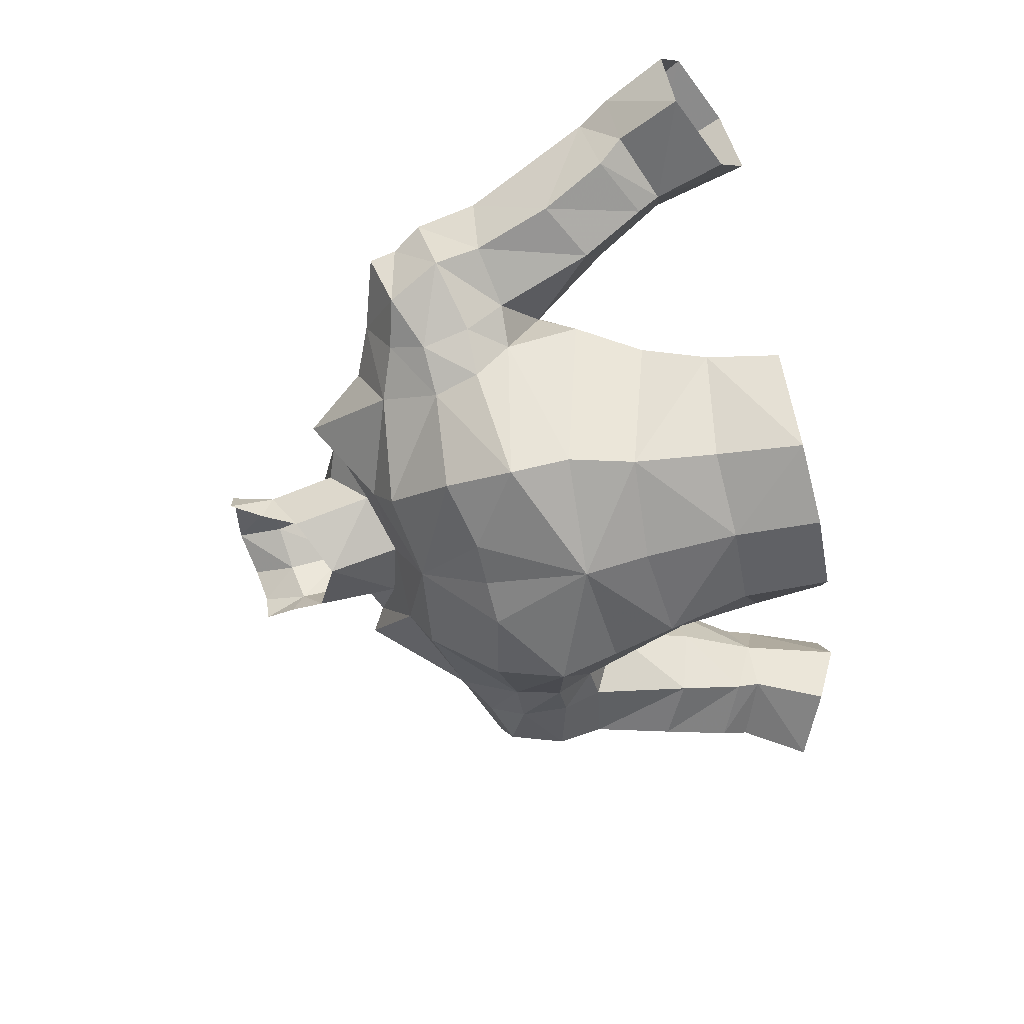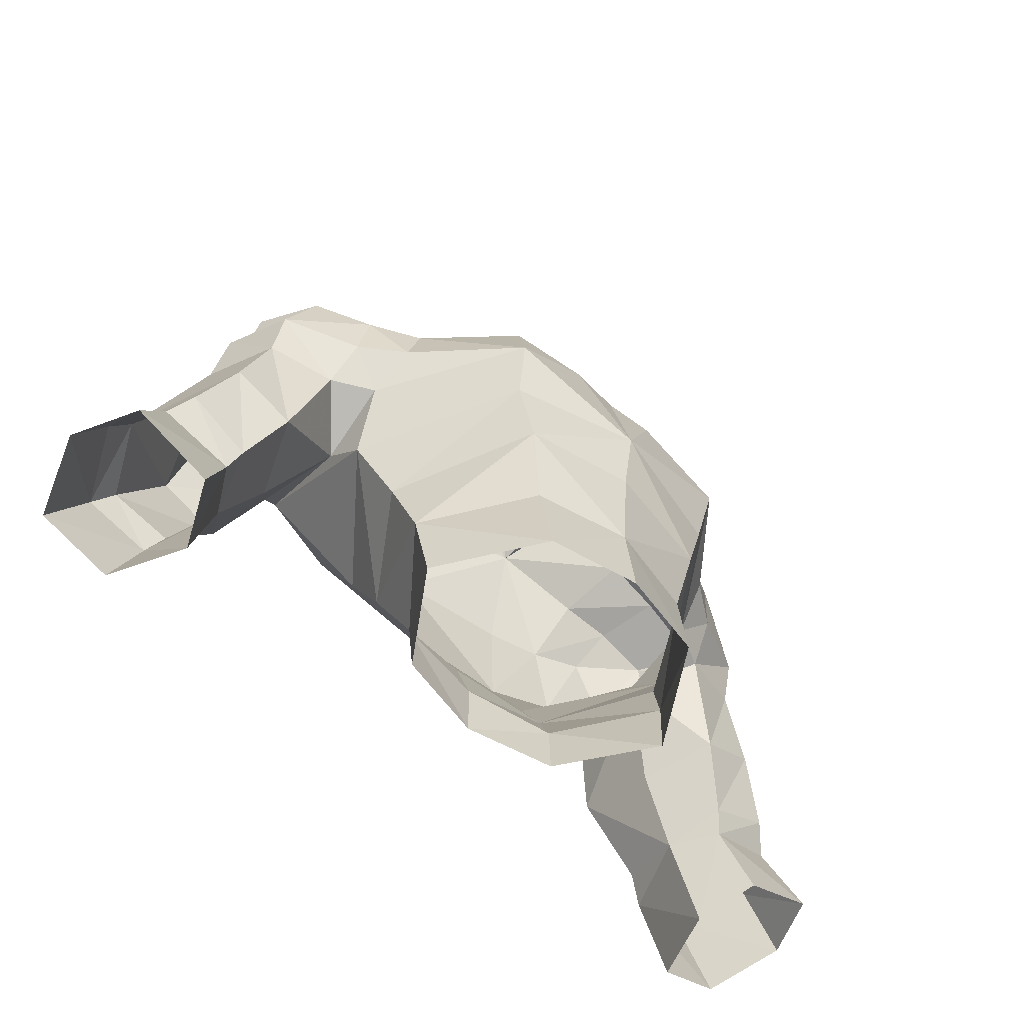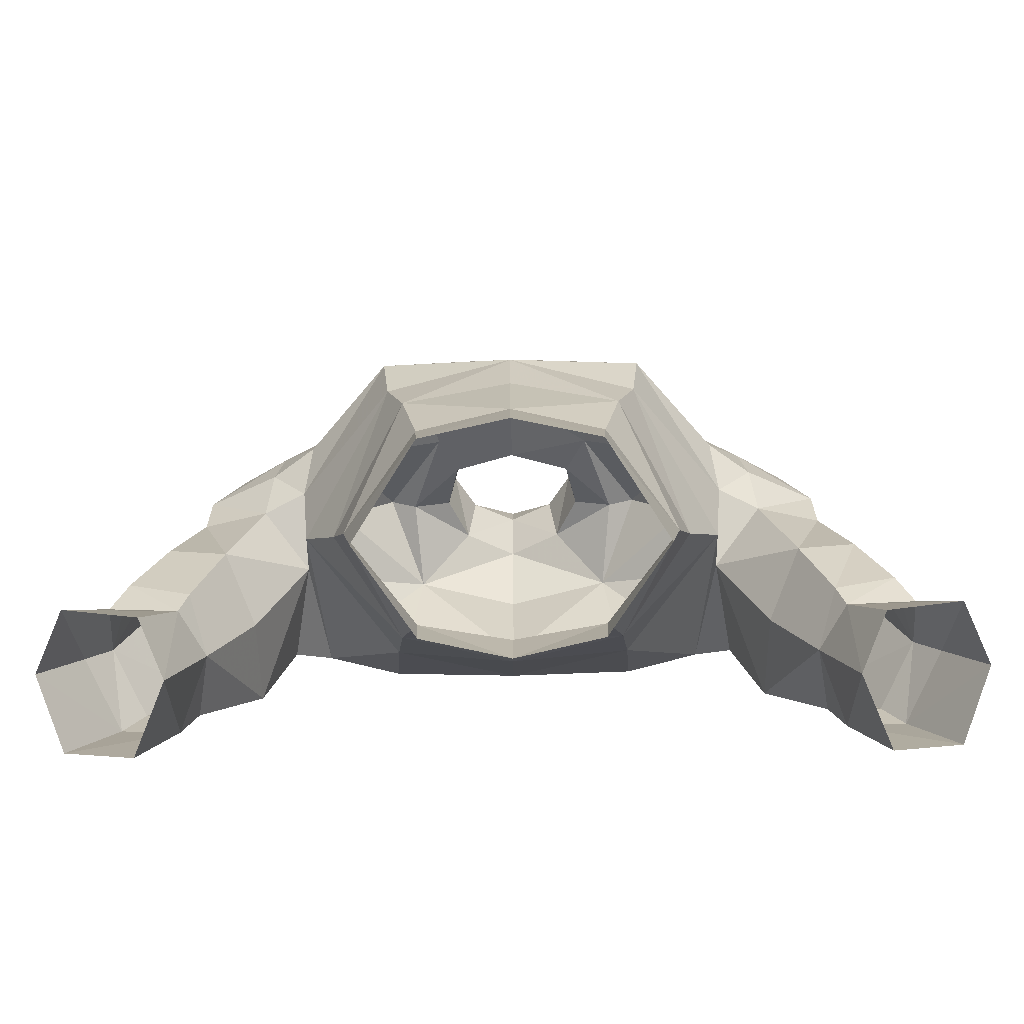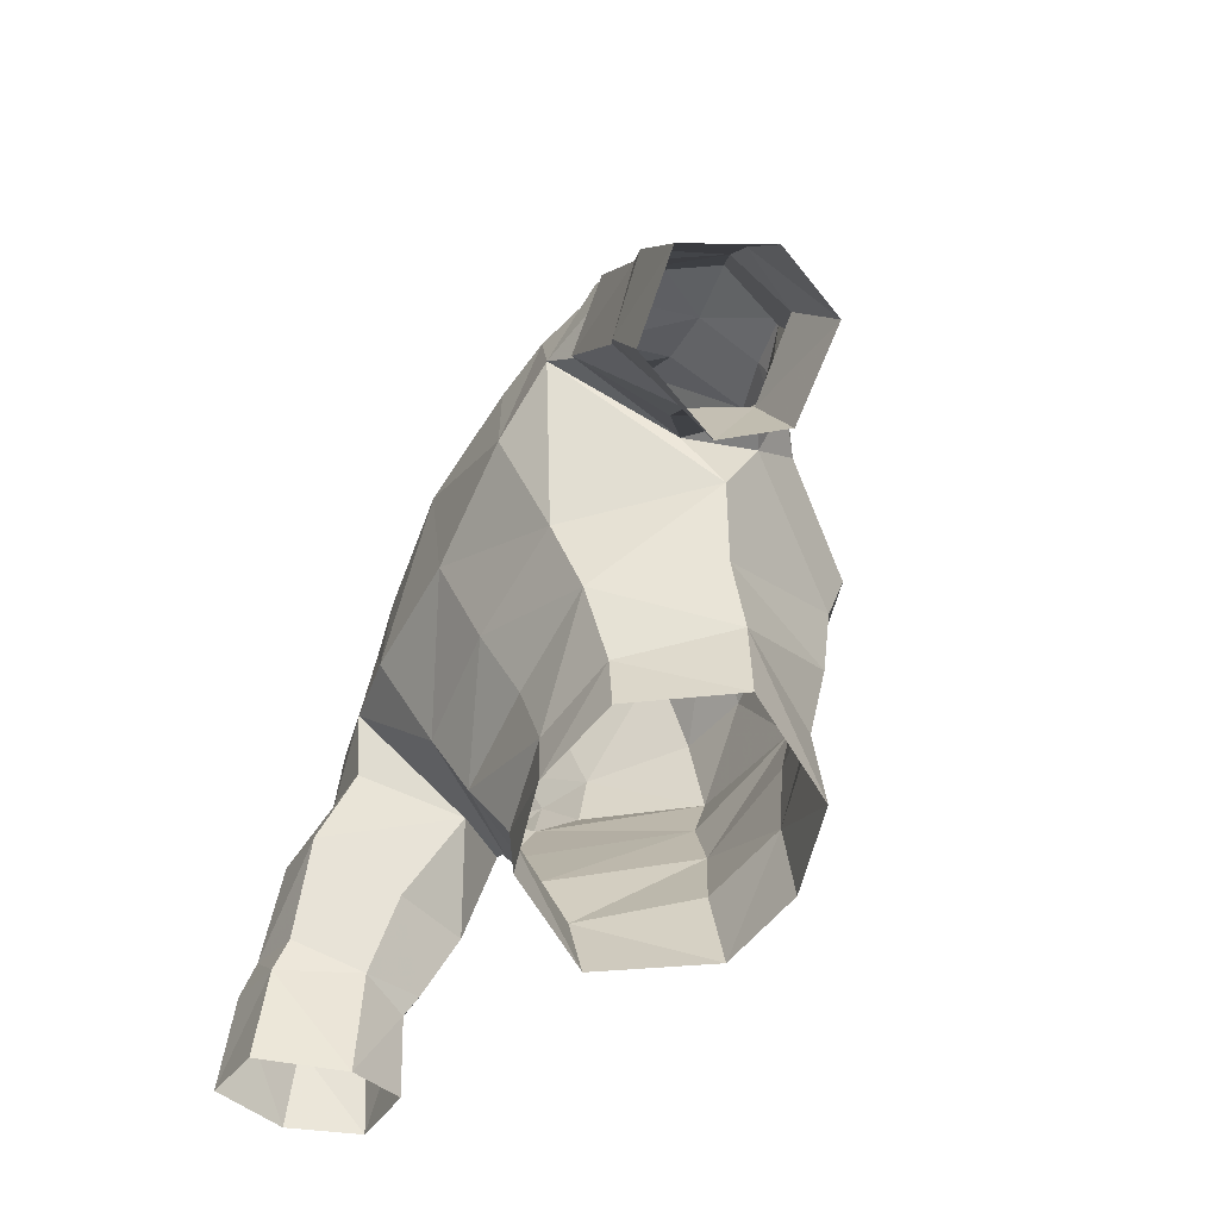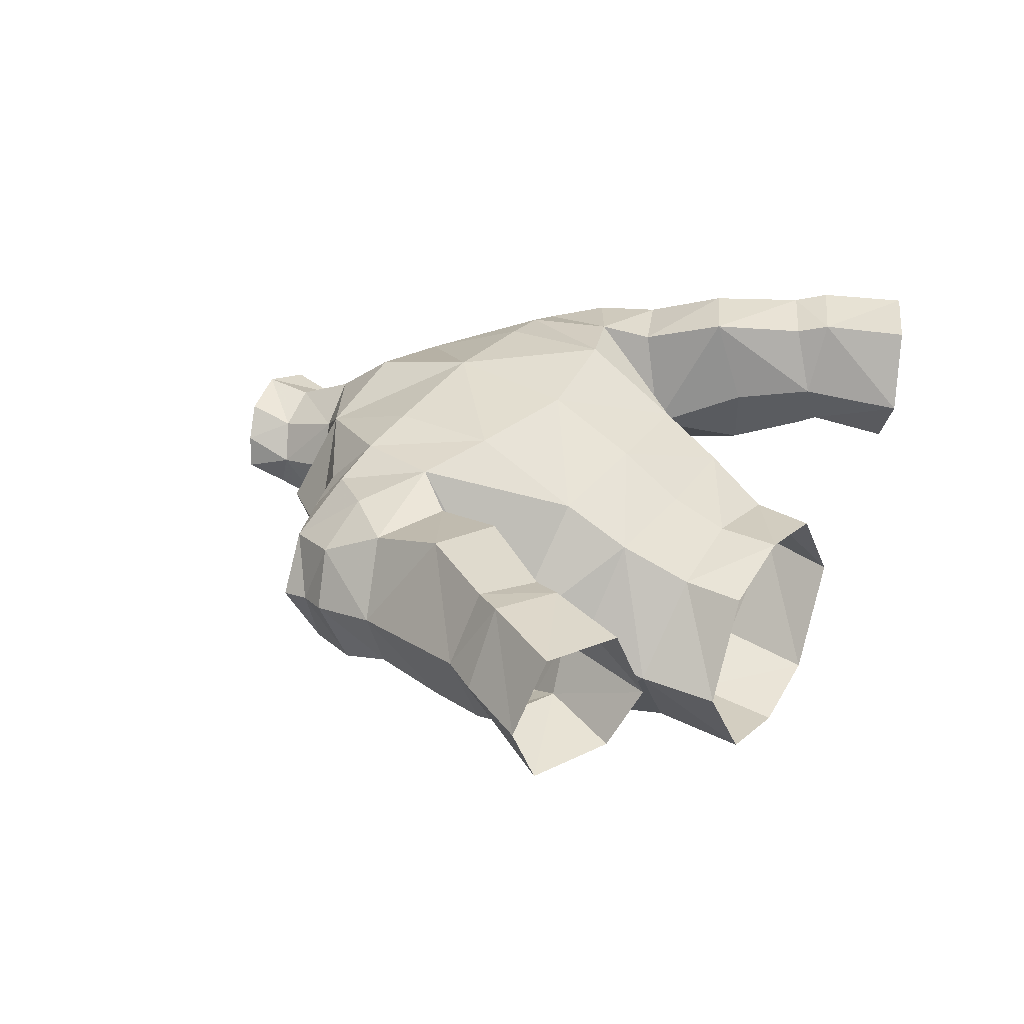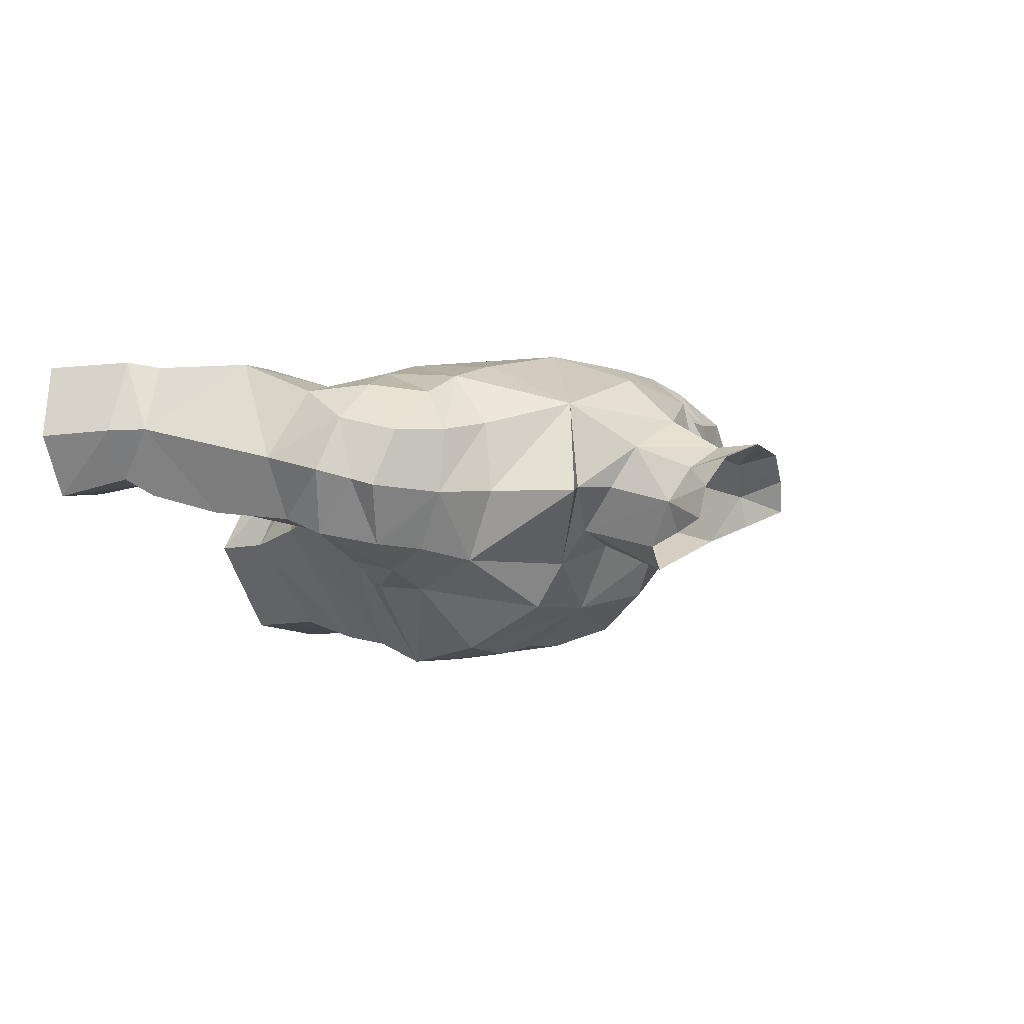
<metadata>
{"format":"obj","ext":"obj","renderer":"f3d","projection":"perspective","resolution":1024,"background":"white","views":[{"elev":-62.1,"azim":103.0,"up":"+Y"},{"elev":-59.5,"azim":-42.2,"up":"+Z"},{"elev":-76.6,"azim":0.6,"up":"+Z"},{"elev":-61.2,"azim":-116.6,"up":"+Z"},{"elev":31.8,"azim":120.6,"up":"+Y"},{"elev":3.0,"azim":-49.7,"up":"+Y"}]}
</metadata>
<code>
g knight_armour_male_31670
v 5.041 -5.046 68.28
v 4.781 -4.428 65.89
v 8.373 0.07528 67.63
v 8.085 -1.485 69.05
v 7.304 -0.2189 73.39
v 7.446 2.689 74.67
v 5.364 2.714 77.34
v 3.125 -0.5434 74.89
v -0.06427 -5.596 66.21
v -0.06428 -5.115 63.58
v 4.065 -4.44 63.26
v 4.178 4.388 61.55
v 6.755 0.5239 62.13
v 6.155 -0.2689 59.49
v 3.468 3.137 58.98
v -0.06428 3.779 59.09
v -0.06428 4.546 61.31
v 3.366 2.963 56.64
v -0.06428 3.75 56.66
v -0.06428 -4.834 59.79
v 3.432 -4.011 59.9
v 2.693 2.922 81.92
v 2.556 2.232 80
v 1.659 3.611 80.45
v 1.775 4.066 82.26
v -0.0643 4.565 82.57
v -0.0643 4.391 80.64
v 3.971 6.232 75.99
v 5.364 2.714 77.34
v 7.446 2.689 74.67
v 7.065 5.426 74.04
v -0.0643 7.215 76.04
v -0.0643 5.46 78.33
v 1.954 4.44 77.89
v 7.304 -0.2189 73.39
v 9.379 0.3243 72.58
v 9.554 2.673 73.74
v 7.446 2.689 74.67
v 7.065 5.426 74.04
v 9.032 5.193 73.56
v 8.7 6.703 72.38
v 6.808 7.37 72.22
v 7.582 -1.541 70.94
v 9.441 -0.5998 71.05
v 2.8 2.752 77.24
v 3.261 -4.441 56.37
v 5.709 -0.5888 56.5
v -0.06428 -5.171 56.27
v 12.47 1.505 68
v 13.51 4.049 68
v 13.25 3.601 70.52
v 12.42 0.9993 69.84
v 9.971 0.857 67.56
v 9.721 -0.3203 69.08
v 11.15 5.19 72.87
v 12.4 3.034 72.81
v 11.35 0.6024 72.02
v 8.062 1.243 64.72
v 2.346 0.8527 75.51
v 2.056 0.3016 78.83
v -0.06427 -0.8352 77.66
v -0.06428 0.05187 74.78
v 9.956 7.68 64.28
v 12.04 7.322 61.19
v 11.53 4.655 60.27
v 9.996 4.283 63.08
v 14.29 7.703 62.31
v 15.08 7.931 61.16
v 12.62 7.602 60.01
v 8.164 2.898 66.32
v 9.996 4.283 63.08
v 11.11 1.533 63.61
v 12.53 4.36 56.36
v 13.53 2.252 57.29
v 12.52 2.838 60.15
v 11.53 4.655 60.27
v 16.59 2.315 58.64
v 15.31 3.047 61.22
v 12.2 2.446 61.06
v 8.164 2.898 66.32
v 8.868 6.813 67.36
v 16.68 7.718 58.11
v 13.85 7.468 56.83
v 12.36 7.828 65.45
v 11.74 6.722 68.55
v 13.48 1.701 64.84
v 14.65 2.378 62.22
v -0.06431 7.75 67.13
v 4.721 7.858 67.91
v 4.461 5.746 64.04
v -0.06429 6.073 63.74
v 8.373 0.07528 67.63
v 8.085 -1.485 69.05
v -0.06427 -2.74 73.43
v 12.52 3.244 71.72
v 12.2 5.674 70.81
v -5.169 -5.046 68.28
v -8.214 -1.485 69.05
v -8.502 0.07526 67.63
v -4.91 -4.428 65.89
v -7.433 -0.2189 73.39
v -3.253 -0.5434 74.89
v -5.493 2.714 77.34
v -7.575 2.689 74.67
v -4.194 -4.44 63.26
v -4.306 4.388 61.55
v -3.596 3.137 58.98
v -6.284 -0.2689 59.49
v -6.884 0.5239 62.13
v -3.495 2.963 56.64
v -3.56 -4.011 59.9
v -2.822 2.922 81.92
v -1.903 4.066 82.26
v -1.788 3.611 80.45
v -2.684 2.232 80
v -4.099 6.232 75.99
v -7.194 5.426 74.04
v -7.575 2.689 74.67
v -5.493 2.714 77.34
v -2.083 4.44 77.89
v -7.433 -0.2189 73.39
v -7.575 2.689 74.67
v -9.683 2.673 73.74
v -9.508 0.3243 72.58
v -7.194 5.426 74.04
v -9.16 5.193 73.56
v -6.936 7.37 72.22
v -8.829 6.703 72.38
v -9.569 -0.5998 71.05
v -7.71 -1.541 70.94
v -2.928 2.752 77.24
v -5.837 -0.5888 56.5
v -3.389 -4.441 56.37
v -12.6 1.505 68
v -12.55 0.9992 69.84
v -13.38 3.601 70.52
v -13.64 4.049 68
v -10.1 0.857 67.56
v -9.849 -0.3203 69.08
v -11.28 5.19 72.87
v -12.53 3.034 72.81
v -11.48 0.6024 72.02
v -8.191 1.243 64.72
v -2.474 0.8527 75.51
v -2.184 0.3016 78.83
v -10.08 7.68 64.28
v -10.12 4.283 63.08
v -11.66 4.655 60.27
v -12.17 7.322 61.19
v -14.42 7.703 62.31
v -12.75 7.602 60.01
v -15.21 7.931 61.16
v -8.293 2.898 66.32
v -11.24 1.533 63.61
v -10.12 4.283 63.08
v -12.66 4.36 56.36
v -11.66 4.655 60.27
v -12.65 2.838 60.15
v -13.65 2.252 57.29
v -15.43 3.047 61.22
v -16.72 2.315 58.64
v -12.33 2.446 61.06
v -8.293 2.898 66.32
v -8.996 6.813 67.36
v -13.98 7.468 56.83
v -16.81 7.718 58.11
v -12.49 7.828 65.45
v -11.86 6.722 68.55
v -13.61 1.701 64.84
v -14.78 2.378 62.22
v -4.59 5.746 64.04
v -4.85 7.858 67.91
v -8.502 0.07526 67.63
v -8.214 -1.485 69.05
v -12.65 3.244 71.72
v -12.33 5.674 70.81
v 3.518 -2.395 73.89
v 4.296 2.78 76.66
v -0.06431 8.285 71.88
v 4.549 7.786 72.02
v 7.582 -1.541 70.94
v 4.63 -4.257 71.13
v 7.586 7.49 68.99
v 6.808 7.37 72.22
v 1.837 -4.825 70.48
v -0.06426 -4.659 70.52
v 2.443 0.9811 80.38
v 2.556 2.232 80
v 2.936 1.637 81.78
v 2.936 1.637 81.78
v 7.586 7.49 68.99
v 8.164 2.898 66.32
v 2.8 2.752 77.24
v 4.296 2.78 76.66
v 10.2 6.997 70.51
v 15.56 5.16 62.84
v 17.74 4.87 58.87
v 16.42 5.113 61.51
v 12.53 4.36 56.36
v 5.364 2.714 77.34
v 4.296 2.78 76.66
v 3.125 -0.5434 74.89
v 3.971 6.232 75.99
v 4.296 2.78 76.66
v 5.364 2.714 77.34
v -3.646 -2.395 73.89
v -4.424 2.78 76.66
v -4.678 7.786 72.02
v -7.71 -1.541 70.94
v -4.758 -4.257 71.13
v -7.714 7.49 68.99
v -6.936 7.37 72.22
v -1.966 -4.825 70.48
v -2.572 0.9811 80.38
v -2.684 2.232 80
v -3.065 1.637 81.78
v -3.065 1.637 81.78
v -7.714 7.49 68.99
v -8.293 2.898 66.32
v -2.928 2.752 77.24
v -4.424 2.78 76.66
v -10.33 6.997 70.51
v -15.69 5.16 62.84
v -16.55 5.113 61.51
v -17.87 4.87 58.87
v -12.66 4.36 56.36
v -5.493 2.714 77.34
v -3.253 -0.5434 74.89
v -4.424 2.78 76.66
v -4.099 6.232 75.99
v -5.493 2.714 77.34
v -4.424 2.78 76.66
f 1 2 3
f 3 4 1
f 5 6 7
f 7 8 5
f 9 10 11
f 11 2 9
f 12 13 14
f 14 15 12
f 16 17 12
f 12 15 16
f 15 18 19
f 19 16 15
f 11 10 20
f 20 21 11
f 11 21 14
f 14 13 11
f 22 23 24
f 24 25 22
f 26 25 24
f 24 27 26
f 28 29 30
f 30 31 28
f 28 32 33
f 33 34 28
f 35 36 37
f 37 38 35
f 39 38 37
f 37 40 39
f 40 41 42
f 42 39 40
f 36 35 43
f 43 44 36
f 23 45 34
f 34 24 23
f 27 24 34
f 34 33 27
f 14 21 46
f 46 47 14
f 46 21 20
f 20 48 46
f 49 50 51
f 51 52 49
f 53 49 52
f 52 54 53
f 55 40 37
f 37 56 55
f 37 36 57
f 57 56 37
f 13 58 2
f 2 11 13
f 59 60 61
f 61 62 59
f 63 64 65
f 65 66 63
f 67 68 69
f 69 64 67
f 70 71 72
f 72 53 70
f 73 74 75
f 75 76 73
f 75 74 77
f 77 78 75
f 79 72 71
f 71 76 79
f 80 81 63
f 63 66 80
f 69 68 82
f 82 83 69
f 84 63 81
f 81 85 84
f 86 72 79
f 79 87 86
f 88 89 90
f 90 91 88
f 91 90 12
f 12 17 91
f 12 90 58
f 58 13 12
f 49 53 72
f 72 86 49
f 92 53 54
f 54 93 92
f 8 59 62
f 62 94 8
f 52 51 95
f 95 57 52
f 95 51 96
f 96 55 95
f 97 98 99
f 99 100 97
f 101 102 103
f 103 104 101
f 9 100 105
f 105 10 9
f 106 107 108
f 108 109 106
f 16 107 106
f 106 17 16
f 107 16 19
f 19 110 107
f 105 111 20
f 20 10 105
f 105 109 108
f 108 111 105
f 112 113 114
f 114 115 112
f 26 27 114
f 114 113 26
f 116 117 118
f 118 119 116
f 116 120 33
f 33 32 116
f 121 122 123
f 123 124 121
f 125 126 123
f 123 122 125
f 126 125 127
f 127 128 126
f 124 129 130
f 130 121 124
f 115 114 120
f 120 131 115
f 27 33 120
f 120 114 27
f 108 132 133
f 133 111 108
f 133 48 20
f 20 111 133
f 134 135 136
f 136 137 134
f 138 139 135
f 135 134 138
f 140 141 123
f 123 126 140
f 123 141 142
f 142 124 123
f 109 105 100
f 100 143 109
f 144 62 61
f 61 145 144
f 146 147 148
f 148 149 146
f 150 149 151
f 151 152 150
f 153 138 154
f 154 155 153
f 156 157 158
f 158 159 156
f 158 160 161
f 161 159 158
f 162 157 155
f 155 154 162
f 163 147 146
f 146 164 163
f 151 165 166
f 166 152 151
f 167 168 164
f 164 146 167
f 169 170 162
f 162 154 169
f 88 91 171
f 171 172 88
f 91 17 106
f 106 171 91
f 106 109 143
f 143 171 106
f 134 169 154
f 154 138 134
f 173 174 139
f 139 138 173
f 102 94 62
f 62 144 102
f 135 142 175
f 175 136 135
f 175 140 176
f 176 136 175
f 177 8 94
f 34 178 28
f 179 180 89
f 2 1 9
f 181 182 1
f 89 183 90
f 28 31 184
f 9 185 186
f 47 15 14
f 182 185 1
f 187 60 188
f 188 189 187
f 23 22 190
f 41 191 42
f 183 192 58
f 181 1 4
f 193 59 194
f 181 5 177
f 177 182 181
f 60 59 188
f 179 89 88
f 177 94 182
f 50 96 51
f 56 57 95
f 55 56 95
f 195 96 85
f 195 55 96
f 41 195 191
f 55 41 40
f 52 57 44
f 45 178 34
f 93 54 44
f 44 57 36
f 43 93 44
f 28 180 179
f 184 183 89
f 188 59 193
f 78 196 87
f 75 87 79
f 65 64 69
f 196 68 67
f 86 50 49
f 79 76 75
f 77 197 198
f 85 50 84
f 198 197 68
f 68 197 82
f 69 83 199
f 84 67 63
f 78 87 75
f 78 198 196
f 198 68 196
f 69 199 65
f 78 77 198
f 47 18 15
f 183 58 90
f 195 85 191
f 55 195 41
f 80 191 81
f 81 191 85
f 50 85 96
f 67 64 63
f 58 3 2
f 58 192 3
f 94 185 182
f 53 92 70
f 54 52 44
f 86 196 50
f 50 196 84
f 86 87 196
f 196 67 84
f 180 184 89
f 28 184 180
f 94 186 185
f 1 185 9
f 200 201 202
f 194 59 8
f 203 204 205
f 8 177 5
f 28 179 32
f 206 94 102
f 120 116 207
f 179 172 208
f 100 9 97
f 209 97 210
f 172 171 211
f 116 212 117
f 9 186 213
f 132 108 107
f 210 97 213
f 214 215 145
f 215 214 216
f 115 217 112
f 128 127 218
f 211 143 219
f 209 98 97
f 220 221 144
f 209 206 101
f 206 209 210
f 145 215 144
f 179 88 172
f 206 210 94
f 137 136 176
f 141 175 142
f 140 175 141
f 222 168 176
f 222 176 140
f 128 218 222
f 140 126 128
f 135 129 142
f 131 120 207
f 174 129 139
f 129 124 142
f 130 129 174
f 116 179 208
f 212 172 211
f 215 220 144
f 160 170 223
f 158 162 170
f 148 151 149
f 223 150 152
f 169 134 137
f 162 158 157
f 161 224 225
f 168 167 137
f 224 152 225
f 152 166 225
f 151 226 165
f 167 146 150
f 160 158 170
f 160 223 224
f 224 223 152
f 151 148 226
f 160 224 161
f 132 107 110
f 211 171 143
f 222 218 168
f 140 128 222
f 163 164 218
f 164 168 218
f 137 176 168
f 150 146 149
f 143 100 99
f 143 99 219
f 94 210 213
f 138 153 173
f 139 129 135
f 169 137 223
f 137 167 223
f 169 223 170
f 223 167 150
f 208 172 212
f 116 208 212
f 94 213 186
f 97 9 213
f 227 228 229
f 221 102 144
f 230 231 232
f 102 101 206
f 116 32 179

</code>
